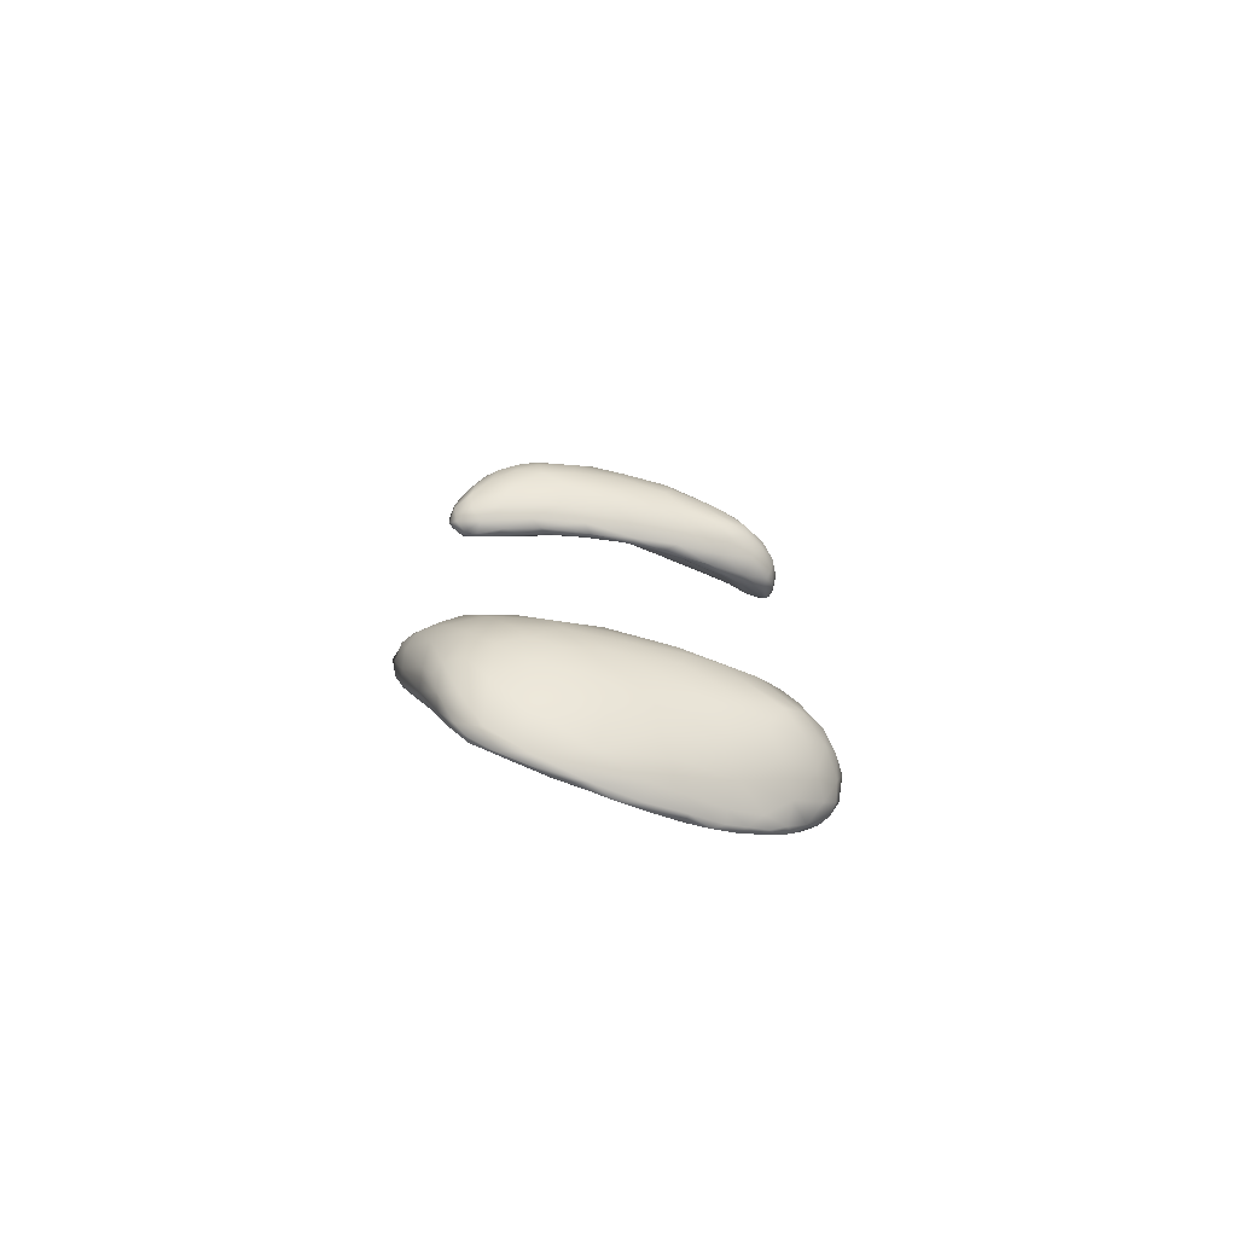
<metadata>
{"format":"obj","ext":"obj","renderer":"f3d","projection":"perspective","resolution":1024,"background":"white","views":[{"elev":-76.3,"azim":-144.5,"up":"+Z"}]}
</metadata>
<code>
v 1825 3701 4189
v 1842 3763 4190
v 1891 3804 4189
v 1933 3882 4188
v 1915 3899 4194
v 1775 3622 4204
v 1775 3654 4203
v 1733 3668 4222
v 1841 3723 4196
v 1839 3806 4201
v 1912 3824 4199
v 1798 3812 4227
v 1964 3908 4208
v 1864 3961 4272
v 1982 3949 4209
v 2026 3986 4249
v 1974 3999 4243
v 2020 4001 4249
v 1733 3555 4224
v 1696 3504 4241
v 1714 3565 4232
v 1795 3653 4223
v 1879 3782 4225
v 1942 3872 4238
v 2031 4040 4274
v 1989 4080 4319
v 1660 3456 4265
v 1691 3497 4249
v 1733 3557 4243
v 1664 3487 4256
v 1643 3515 4262
v 1663 3673 4267
v 2012 3966 4288
v 1736 3852 4299
v 1920 4066 4345
v 2041 4103 4368
v 1631 3445 4280
v 1626 3416 4293
v 1655 3446 4283
v 1587 3539 4301
v 1761 3631 4276
v 1561 3634 4343
v 1675 3752 4298
v 1829 3767 4311
v 1905 3835 4265
v 2051 4033 4297
v 1597 3402 4305
v 1593 3377 4324
v 1587 3439 4306
v 1695 3543 4302
v 1928 3883 4305
v 1724 3923 4374
v 2052 4024 4318
v 2063 4071 4351
v 2002 4145 4434
v 1563 3374 4340
v 1617 3399 4319
v 1647 3467 4329
v 1630 3772 4357
v 1984 3964 4378
v 2084 4067 4401
v 1569 3350 4353
v 1583 3359 4357
v 1520 3413 4362
v 1487 3503 4388
v 1728 3658 4359
v 2056 4025 4391
v 1824 4030 4385
v 1947 4122 4416
v 2034 4135 4418
v 1531 3334 4393
v 1550 3323 4401
v 1607 3431 4390
v 1658 3545 4380
v 1533 3690 4405
v 1563 3346 4439
v 1472 3343 4433
v 1442 3414 4444
v 1470 3582 4426
v 1881 3877 4392
v 1879 4105 4449
v 2095 4112 4460
v 2061 4152 4490
v 1484 3298 4457
v 1517 3299 4444
v 1676 3642 4446
v 1772 3768 4431
v 1591 3800 4429
v 1756 4008 4439
v 1812 4070 4472
v 1453 3312 4476
v 1518 3296 4508
v 1422 3495 4468
v 1619 3517 4458
v 1424 3573 4487
v 1499 3682 4460
v 1677 3934 4471
v 1944 3956 4459
v 1840 3865 4472
v 2023 4008 4456
v 2131 4103 4530
v 1423 3345 4506
v 1581 3428 4502
v 1560 3800 4499
v 1982 3991 4537
v 1740 4025 4530
v 2077 4052 4522
v 1930 4155 4522
v 1453 3293 4519
v 1489 3290 4493
v 1399 3429 4520
v 1598 3517 4556
v 1640 3609 4530
v 1754 3789 4544
v 2024 4179 4565
v 1550 3377 4585
v 1519 3327 4614
v 1399 3524 4546
v 1465 3667 4531
v 1700 3700 4505
v 1632 3904 4530
v 2150 4089 4638
v 1840 4104 4533
v 2126 4158 4588
v 1473 3284 4552
v 1412 3329 4573
v 1395 3383 4566
v 1546 3800 4558
v 1866 3898 4543
v 2152 4135 4610
v 1440 3299 4582
v 1386 3446 4594
v 1446 3644 4611
v 1675 3676 4572
v 1494 3725 4580
v 2030 4011 4636
v 2164 4114 4640
v 2102 4186 4642
v 1488 3296 4589
v 1537 3384 4655
v 1580 3479 4621
v 1559 3815 4607
v 1811 3845 4629
v 1923 3940 4616
v 1659 3937 4580
v 1769 4052 4596
v 1888 4141 4621
v 1986 4182 4622
v 1458 3302 4615
v 1397 3385 4621
v 1401 3524 4625
v 1630 3587 4626
v 1721 3720 4660
v 2106 4047 4677
v 2061 4198 4677
v 1430 3339 4636
v 1420 3573 4650
v 1885 3894 4703
v 1679 3947 4651
v 1459 3331 4662
v 1483 3326 4643
v 1400 3451 4654
v 1460 3636 4669
v 1542 3767 4656
v 1976 3958 4706
v 1836 4092 4668
v 2185 4107 4740
v 1515 3374 4675
v 1416 3402 4666
v 1556 3454 4693
v 1605 3539 4690
v 1429 3533 4680
v 1673 3647 4723
v 1631 3854 4704
v 1724 3960 4712
v 2181 4136 4711
v 1948 4162 4705
v 2008 4183 4698
v 2160 4166 4715
v 2120 4192 4727
v 1488 3384 4697
v 1450 3392 4685
v 1552 3725 4713
v 1742 3739 4741
v 1801 3809 4716
v 1800 4038 4706
v 2150 4070 4762
v 1517 3414 4702
v 1439 3457 4694
v 1499 3625 4714
v 1871 3870 4766
v 1721 3920 4745
v 1963 3939 4764
v 2047 4003 4752
v 1919 4117 4737
v 1532 3465 4728
v 1519 3573 4739
v 1620 3569 4733
v 1610 3729 4755
v 1663 3834 4742
v 1866 4040 4764
v 2183 4099 4792
v 2186 4143 4773
v 2029 4175 4760
v 2086 4190 4750
v 1498 3466 4718
v 1602 3562 4750
v 1659 3638 4758
v 1717 3718 4768
v 1791 3799 4768
v 1990 3962 4790
v 2178 4162 4787
v 1591 3590 4760
v 1681 3738 4781
v 1848 3862 4798
v 1789 3908 4782
v 1930 3923 4796
v 2185 4115 4796
v 2015 4138 4793
v 2149 4173 4783
v 1678 3701 4786
v 1667 3668 4771
v 1753 3779 4785
v 2017 3988 4814
v 2103 4043 4806
v 2157 4095 4811
v 1963 4058 4812
v 2096 4167 4797
v 1828 3880 4804
v 1863 3888 4809
v 1942 3946 4816
v 1924 3990 4819
v 2169 4140 4803
v 1969 3990 4829
v 2040 4018 4833
v 2093 4052 4823
v 2023 4066 4835
v 2069 4121 4824
v 2126 4146 4812
v 2082 4078 4819
v 2118 4077 6531
v 2036 4038 6543
v 2083 4104 6541
v 2150 4104 6542
v 2151 4148 6550
v 2006 3993 6552
v 2081 4038 6549
v 2028 3994 6568
v 1941 3970 6559
v 2134 4073 6549
v 1874 3932 6567
v 1945 4010 6563
v 2168 4093 6576
v 1995 4094 6569
v 2172 4130 6561
v 2087 4154 6567
v 2177 4155 6572
v 2138 4182 6599
v 1821 3854 6576
v 1724 3746 6586
v 1710 3755 6589
v 1813 3894 6582
v 1846 3855 6588
v 1933 3935 6573
v 1973 3953 6583
v 2104 4045 6574
v 2186 4135 6608
v 2070 4186 6608
v 1659 3661 6603
v 1606 3647 6612
v 1652 3636 6615
v 1686 3678 6614
v 1749 3761 6599
v 1690 3809 6610
v 1911 3908 6593
v 1938 3936 6642
v 1853 3991 6600
v 2031 3997 6614
v 1949 4122 6630
v 2174 4163 6628
v 1560 3525 6632
v 1509 3529 6643
v 1570 3506 6641
v 1613 3582 6631
v 1553 3663 6644
v 1733 3736 6649
v 1624 3802 6651
v 1797 3805 6612
v 1720 3907 6640
v 1830 3846 6648
v 2105 4050 6641
v 2160 4101 6689
v 2179 4146 6684
v 1994 4181 6670
v 2144 4183 6679
v 2042 4196 6684
v 1535 3447 6659
v 1491 3420 6672
v 1598 3542 6652
v 1474 3625 6684
v 1458 3553 6677
v 1646 3626 6650
v 1792 4012 6662
v 1845 4097 6700
v 1915 4154 6719
v 2081 4192 6729
v 1519 3389 6696
v 1438 3362 6702
v 1438 3453 6693
v 1563 3480 6668
v 1528 3722 6698
v 1658 3891 6695
v 2170 4131 6714
v 1473 3331 6726
v 1411 3371 6736
v 1410 3512 6718
v 1602 3550 6696
v 1430 3582 6723
v 1464 3641 6718
v 1740 3766 6726
v 1851 3885 6753
v 2001 3990 6704
v 1761 4031 6733
v 2094 4056 6751
v 2157 4162 6713
v 1966 4183 6758
v 1440 3315 6754
v 1501 3309 6761
v 1483 3293 6764
v 1537 3343 6797
v 1563 3449 6764
v 1395 3449 6748
v 1660 3650 6715
v 1556 3799 6744
v 2103 4165 6809
v 1472 3288 6779
v 1390 3388 6776
v 1401 3539 6776
v 1613 3566 6804
v 1656 3927 6771
v 2143 4138 6790
v 1844 4117 6763
v 1905 4155 6794
v 1416 3326 6808
v 1385 3452 6807
v 1681 3693 6798
v 1472 3670 6753
v 1940 3961 6773
v 2007 4006 6804
v 2130 4086 6806
v 2138 4107 6805
v 1755 4037 6831
v 2020 4188 6797
v 1491 3285 6799
v 1454 3289 6811
v 1518 3293 6857
v 1562 3379 6867
v 1592 3452 6897
v 1753 3789 6798
v 1532 3778 6811
v 2058 4180 6812
v 1392 3387 6823
v 1445 3636 6816
v 1637 3907 6862
v 1861 4120 6857
v 1486 3284 6841
v 1549 3324 6909
v 1404 3371 6869
v 1417 3563 6856
v 1666 3639 6898
v 1723 3744 6860
v 1805 3837 6873
v 1922 3943 6848
v 1547 3795 6872
v 2078 4050 6872
v 2005 4000 6888
v 1465 3294 6875
v 1432 3330 6881
v 1400 3458 6864
v 1625 3545 6896
v 1498 3712 6869
v 2106 4081 6903
v 2108 4137 6870
v 1953 4157 6875
v 1578 3369 6952
v 1751 3746 6941
v 1977 3968 6954
v 1718 3991 6895
v 1813 4055 6943
v 1887 4117 6926
v 2037 4162 6872
v 2065 4128 6944
v 1517 3300 6929
v 1469 3322 6933
v 1535 3309 6927
v 1452 3368 6940
v 1437 3453 6939
v 1432 3541 6910
v 1574 3813 6909
v 1904 3908 6948
v 2099 4108 6913
v 1505 3320 6957
v 1612 3427 6986
v 1664 3525 7001
v 1502 3671 6932
v 1862 3843 6999
v 1696 3937 6941
v 2082 4052 6995
v 1489 3563 6983
v 2038 4009 6983
v 1884 4096 6978
v 2000 4127 6974
v 1604 3385 7031
v 1748 3667 7024
v 1832 3774 7047
v 1636 3822 6990
v 2081 4073 7007
v 1934 4107 6988
v 1547 3342 7011
v 1557 3342 6975
v 1518 3365 7002
v 1503 3436 7012
v 1649 3445 7062
v 1508 3512 7020
v 1605 3703 7045
v 1966 3931 7037
v 2067 4084 7026
v 1770 3953 7025
v 1592 3382 7049
v 1561 3590 7054
v 1755 3602 7102
v 1749 3862 7086
v 1901 3834 7097
v 2031 3992 7073
v 1891 4043 7049
v 2059 4040 7077
v 2065 4059 7061
v 2035 4082 7057
v 1984 4061 7083
v 1638 3428 7085
v 1695 3509 7091
v 1826 3722 7105
v 1588 3400 7064
v 1581 3457 7076
v 1684 3483 7116
v 1573 3532 7073
v 1850 3954 7104
v 1632 3433 7093
v 1673 3677 7116
v 1804 3656 7161
v 1725 3786 7108
v 1966 3907 7128
v 2041 4041 7105
v 1645 3474 7115
v 1676 3481 7120
v 1672 3568 7131
v 1737 3559 7137
v 1808 3834 7147
v 2008 3978 7136
v 1915 3976 7128
v 2018 4037 7123
v 1718 3532 7141
v 1764 3600 7161
v 1755 3700 7159
v 1887 3794 7158
v 1955 3896 7163
v 1714 3546 7141
v 1800 3651 7176
v 1842 3731 7184
v 2004 3998 7154
v 1978 4001 7140
v 1780 3660 7169
v 1835 3779 7184
v 1838 3750 7186
v 1917 3842 7179
v 1922 3911 7165
v 1952 3908 7164
v 1886 3818 7175
g grp1
f 1 2 3
f 3 2 4
f 4 2 5
f 6 7 1
f 2 7 8
f 1 7 2
f 9 6 1
f 2 8 10
f 3 9 1
f 3 11 9
f 2 10 5
f 5 10 12
f 3 13 11
f 3 4 13
f 12 14 5
f 5 15 4
f 13 4 15
f 15 16 13
f 15 5 17
f 5 14 17
f 17 18 15
f 19 20 21
f 6 19 21
f 6 21 7
f 19 6 22
f 7 21 8
f 22 6 9
f 23 22 9
f 11 23 9
f 8 12 10
f 13 24 11
f 16 15 18
f 18 17 25
f 25 17 26
f 27 20 28
f 28 20 19
f 19 29 28
f 30 31 21
f 20 30 21
f 21 31 8
f 19 22 29
f 32 12 8
f 24 23 11
f 33 24 13
f 14 12 34
f 13 16 33
f 17 14 35
f 26 17 35
f 25 26 36
f 37 27 38
f 30 37 31
f 27 37 30
f 27 30 20
f 27 28 39
f 31 40 8
f 41 29 22
f 8 40 32
f 32 40 42
f 43 32 42
f 44 41 22
f 44 22 23
f 12 32 43
f 44 23 45
f 12 43 34
f 45 23 24
f 16 18 46
f 18 25 46
f 47 38 48
f 37 47 49
f 38 47 37
f 38 27 39
f 50 39 28
f 37 49 31
f 31 49 40
f 50 28 29
f 41 50 29
f 24 51 45
f 33 51 24
f 34 52 14
f 53 33 16
f 53 16 46
f 46 25 54
f 36 26 55
f 48 56 47
f 48 38 57
f 56 49 47
f 38 39 57
f 50 58 39
f 43 42 59
f 43 59 34
f 34 59 52
f 60 51 33
f 53 46 61
f 46 54 61
f 25 36 54
f 56 48 62
f 62 48 63
f 63 48 57
f 56 64 49
f 39 58 57
f 49 64 40
f 64 65 40
f 40 65 42
f 66 50 41
f 41 44 66
f 67 33 53
f 14 52 68
f 35 14 68
f 26 35 69
f 55 26 69
f 70 36 55
f 62 71 56
f 62 63 72
f 71 64 56
f 73 63 57
f 58 73 57
f 74 58 50
f 74 50 66
f 42 75 59
f 44 45 51
f 33 67 60
f 71 62 72
f 76 72 63
f 71 77 64
f 63 73 76
f 65 64 78
f 74 73 58
f 65 79 42
f 42 79 75
f 44 51 80
f 51 60 80
f 53 61 67
f 81 35 68
f 54 36 82
f 82 61 54
f 35 81 69
f 83 36 70
f 71 84 77
f 84 71 85
f 72 85 71
f 64 77 78
f 66 86 74
f 87 66 44
f 75 88 59
f 80 87 44
f 59 88 52
f 52 89 68
f 68 89 90
f 68 90 81
f 36 83 82
f 77 84 91
f 85 72 92
f 92 72 76
f 78 93 65
f 65 93 79
f 73 74 94
f 95 79 93
f 75 96 88
f 97 52 88
f 80 98 99
f 60 98 80
f 97 89 52
f 67 100 60
f 61 82 101
f 83 70 55
f 102 77 91
f 103 76 73
f 77 102 78
f 94 103 73
f 74 86 94
f 79 96 75
f 87 86 66
f 104 88 96
f 80 99 87
f 104 97 88
f 100 105 98
f 100 98 60
f 90 89 106
f 67 61 107
f 107 61 101
f 69 108 55
f 109 84 110
f 85 110 84
f 92 110 85
f 84 109 91
f 111 78 102
f 78 111 93
f 103 94 112
f 96 79 95
f 113 94 86
f 87 99 114
f 89 97 106
f 100 67 107
f 69 81 108
f 55 108 115
f 102 91 109
f 92 116 117
f 116 92 76
f 76 103 116
f 111 118 93
f 93 118 95
f 112 94 113
f 119 96 95
f 120 113 86
f 120 86 87
f 96 119 104
f 114 120 87
f 97 121 106
f 122 107 101
f 123 81 90
f 82 83 124
f 83 55 115
f 125 109 110
f 110 92 125
f 102 126 127
f 127 111 102
f 95 118 119
f 128 104 119
f 99 129 114
f 121 97 104
f 98 129 99
f 98 105 129
f 100 107 105
f 101 82 130
f 90 106 123
f 124 130 82
f 81 123 108
f 109 125 131
f 109 131 126
f 109 126 102
f 111 132 118
f 118 133 119
f 120 134 113
f 135 128 119
f 104 128 121
f 105 107 136
f 101 130 137
f 138 83 115
f 138 124 83
f 92 139 125
f 139 92 117
f 140 117 116
f 127 132 111
f 141 103 112
f 119 133 135
f 120 114 134
f 135 142 128
f 114 129 143
f 129 144 143
f 121 128 145
f 129 105 144
f 145 106 121
f 146 106 145
f 137 122 101
f 123 147 108
f 148 115 108
f 125 149 131
f 150 127 126
f 127 150 132
f 132 151 118
f 112 113 152
f 113 134 152
f 114 153 134
f 128 142 145
f 105 136 144
f 122 154 107
f 146 123 106
f 138 115 155
f 125 139 149
f 131 156 126
f 156 131 149
f 103 141 116
f 141 112 152
f 151 133 118
f 151 157 133
f 152 134 153
f 135 133 142
f 153 114 143
f 143 144 158
f 142 159 145
f 159 146 145
f 136 107 154
f 123 146 147
f 147 148 108
f 115 148 155
f 149 160 156
f 139 161 149
f 139 117 161
f 126 156 150
f 150 162 132
f 162 151 132
f 157 163 133
f 164 142 133
f 159 142 164
f 136 165 144
f 159 166 146
f 137 167 122
f 146 166 147
f 149 161 160
f 117 168 161
f 117 140 168
f 156 169 150
f 140 116 170
f 170 116 141
f 141 152 171
f 151 172 157
f 171 152 173
f 152 153 173
f 133 163 164
f 174 159 164
f 174 175 159
f 158 144 165
f 137 176 167
f 166 177 147
f 137 130 176
f 147 177 178
f 147 178 148
f 179 124 138
f 138 155 180
f 181 160 161
f 156 160 182
f 161 168 181
f 170 168 140
f 150 169 162
f 170 141 171
f 162 172 151
f 172 163 157
f 183 164 163
f 173 153 184
f 174 164 183
f 143 185 153
f 186 159 175
f 186 166 159
f 122 167 187
f 176 130 179
f 124 179 130
f 155 148 178
f 160 181 182
f 156 182 169
f 168 188 181
f 188 168 170
f 169 189 162
f 189 172 162
f 172 190 163
f 190 183 163
f 153 185 184
f 158 185 143
f 191 185 158
f 175 174 192
f 158 165 193
f 165 136 194
f 136 154 194
f 154 122 187
f 186 195 166
f 166 195 177
f 179 138 180
f 188 196 181
f 189 169 182
f 189 197 172
f 198 170 171
f 172 197 190
f 198 171 173
f 183 190 199
f 174 183 200
f 174 200 192
f 191 158 193
f 175 192 201
f 193 165 194
f 175 201 186
f 154 187 194
f 202 187 167
f 167 176 203
f 176 179 203
f 177 195 204
f 177 204 178
f 155 178 205
f 155 205 180
f 182 181 206
f 206 181 196
f 206 189 182
f 188 170 196
f 170 207 196
f 206 197 189
f 170 198 207
f 208 198 173
f 199 190 197
f 173 184 209
f 185 210 184
f 185 191 210
f 211 193 194
f 186 201 195
f 212 203 179
f 178 204 205
f 196 213 206
f 213 197 206
f 196 207 213
f 213 214 197
f 198 208 207
f 199 197 214
f 208 173 209
f 209 184 210
f 199 200 183
f 191 215 210
f 200 216 192
f 215 191 217
f 191 193 217
f 217 193 211
f 216 201 192
f 218 202 167
f 167 203 218
f 201 219 195
f 180 205 220
f 179 180 220
f 221 214 213
f 207 222 213
f 222 221 213
f 207 208 222
f 209 222 208
f 223 222 209
f 210 223 209
f 214 216 199
f 216 200 199
f 215 223 210
f 211 224 217
f 211 194 224
f 187 225 194
f 226 225 187
f 227 201 216
f 187 202 226
f 202 218 226
f 201 227 219
f 195 219 204
f 220 212 179
f 204 228 205
f 221 223 214
f 222 223 221
f 214 229 216
f 223 229 214
f 215 230 223
f 230 229 223
f 215 231 230
f 217 231 215
f 232 216 229
f 224 231 217
f 194 225 224
f 227 216 232
f 218 203 233
f 212 233 203
f 212 220 233
f 219 228 204
f 220 205 228
f 229 230 234
f 234 230 231
f 234 232 229
f 231 224 235
f 235 234 231
f 224 236 235
f 236 224 225
f 234 237 232
f 225 226 236
f 227 232 237
f 233 226 218
f 238 227 237
f 219 227 238
f 239 233 220
f 238 228 219
f 239 228 238
f 220 228 239
f 240 234 235
f 235 236 240
f 240 237 234
f 226 240 236
f 226 233 240
f 238 237 240
f 240 239 238
f 233 239 240
f 241 242 243
f 244 241 243
f 244 243 245
f 246 247 248
f 242 246 249
f 247 246 242
f 247 241 250
f 241 247 242
f 251 252 249
f 242 249 252
f 244 250 241
f 244 253 250
f 242 252 243
f 243 252 254
f 255 253 244
f 243 254 256
f 243 256 245
f 245 255 244
f 245 257 255
f 258 245 256
f 257 245 258
f 259 260 261
f 259 261 262
f 263 259 264
f 259 262 251
f 264 259 249
f 249 259 251
f 251 262 252
f 264 249 246
f 248 265 264
f 248 264 246
f 248 247 266
f 247 250 266
f 253 255 267
f 255 257 267
f 256 268 258
f 269 270 261
f 271 269 272
f 260 269 261
f 272 269 273
f 273 269 260
f 261 270 274
f 259 273 260
f 263 273 259
f 261 274 262
f 263 264 275
f 275 265 276
f 262 274 277
f 275 264 265
f 262 277 252
f 248 266 278
f 252 277 254
f 253 266 250
f 279 256 254
f 267 257 280
f 256 279 268
f 280 257 258
f 270 281 282
f 283 281 284
f 284 281 269
f 269 281 270
f 285 270 282
f 269 271 284
f 270 285 274
f 286 272 273
f 285 287 274
f 288 273 263
f 274 287 289
f 275 290 263
f 275 276 290
f 274 289 277
f 248 278 265
f 266 291 278
f 266 253 291
f 279 254 277
f 253 267 292
f 267 280 293
f 279 294 268
f 258 295 280
f 268 296 258
f 297 298 281
f 283 297 281
f 281 298 282
f 283 284 299
f 300 285 301
f 301 285 282
f 299 284 302
f 284 271 302
f 271 272 302
f 286 273 288
f 263 290 288
f 276 265 278
f 289 303 277
f 253 292 291
f 277 303 279
f 279 304 305
f 279 305 294
f 268 294 296
f 258 296 306
f 258 306 295
f 307 298 297
f 298 308 309
f 310 307 297
f 298 309 282
f 297 283 310
f 309 301 282
f 283 299 310
f 272 286 302
f 300 311 285
f 287 285 311
f 290 286 288
f 287 311 312
f 287 312 289
f 289 312 303
f 313 292 267
f 279 303 304
f 267 293 313
f 308 298 314
f 307 314 298
f 309 308 315
f 309 316 301
f 299 317 310
f 316 318 301
f 317 299 302
f 301 318 300
f 300 318 319
f 300 319 311
f 286 290 320
f 290 276 321
f 276 322 321
f 278 322 276
f 323 303 312
f 278 291 322
f 291 292 324
f 303 323 304
f 280 325 293
f 325 280 295
f 294 326 296
f 327 308 314
f 314 328 329
f 328 314 307
f 308 327 315
f 307 330 328
f 330 307 331
f 331 307 310
f 309 315 332
f 309 332 316
f 331 310 317
f 333 317 302
f 302 286 333
f 320 333 286
f 311 334 312
f 320 290 321
f 291 324 322
f 294 305 326
f 335 295 306
f 327 314 336
f 336 314 329
f 315 337 332
f 332 338 316
f 331 317 339
f 318 316 338
f 334 340 312
f 340 323 312
f 313 293 341
f 304 342 305
f 293 325 341
f 326 305 343
f 327 344 315
f 315 344 337
f 332 337 345
f 338 332 345
f 317 333 339
f 339 333 346
f 338 347 318
f 318 347 319
f 311 319 347
f 347 334 311
f 320 346 333
f 322 348 321
f 324 349 322
f 324 292 350
f 292 313 351
f 323 352 342
f 304 323 342
f 305 342 343
f 296 326 353
f 296 353 306
f 329 354 336
f 355 344 327
f 336 355 327
f 329 328 354
f 356 354 328
f 356 328 330
f 357 331 358
f 359 346 320
f 334 347 360
f 320 321 359
f 334 360 340
f 348 322 349
f 352 323 340
f 350 292 351
f 351 313 341
f 295 335 325
f 306 353 361
f 344 362 337
f 330 331 357
f 337 362 345
f 358 331 339
f 363 347 338
f 364 352 340
f 325 335 341
f 342 365 343
f 361 335 306
f 336 366 355
f 366 336 354
f 356 330 367
f 344 368 362
f 330 357 367
f 345 369 338
f 339 346 370
f 347 363 360
f 359 371 346
f 372 371 359
f 372 359 321
f 321 373 372
f 373 321 348
f 360 374 364
f 340 360 364
f 348 349 373
f 349 375 376
f 324 375 349
f 324 350 375
f 344 355 377
f 355 366 377
f 377 378 344
f 344 378 368
f 362 379 345
f 358 339 380
f 369 363 338
f 346 371 370
f 363 381 360
f 349 376 373
f 382 350 351
f 342 352 365
f 341 335 383
f 343 384 326
f 326 384 353
f 354 356 366
f 367 357 385
f 362 368 379
f 345 379 369
f 380 339 370
f 369 381 363
f 370 371 386
f 381 374 360
f 373 376 387
f 388 352 364
f 350 382 375
f 389 352 388
f 343 365 384
f 365 390 384
f 335 391 392
f 391 335 361
f 366 393 377
f 356 393 366
f 378 377 394
f 356 367 395
f 378 396 368
f 368 397 379
f 379 398 369
f 386 371 372
f 399 374 381
f 364 374 399
f 400 372 373
f 382 351 401
f 365 352 389
f 351 341 401
f 383 401 341
f 383 335 392
f 361 353 391
f 353 384 391
f 377 393 402
f 395 393 356
f 368 396 397
f 385 357 358
f 385 358 403
f 404 358 380
f 369 405 381
f 381 405 399
f 386 372 406
f 399 407 364
f 372 400 406
f 373 387 400
f 407 388 364
f 408 375 382
f 389 390 365
f 377 402 394
f 378 394 396
f 403 358 404
f 379 397 398
f 397 409 398
f 398 405 369
f 398 409 405
f 387 376 410
f 376 375 410
f 389 388 407
f 375 408 410
f 389 411 390
f 383 392 401
f 412 391 384
f 385 403 413
f 404 380 370
f 404 370 414
f 414 370 386
f 414 386 415
f 405 416 399
f 386 406 415
f 399 416 407
f 408 382 417
f 382 401 417
f 411 418 390
f 390 418 384
f 384 418 412
f 412 392 391
f 393 419 402
f 420 419 393
f 395 420 393
f 395 367 420
f 367 385 420
f 421 396 394
f 421 422 396
f 396 422 397
f 423 403 404
f 422 424 397
f 424 409 397
f 405 409 425
f 425 416 405
f 426 400 387
f 387 410 426
f 427 401 392
f 402 421 394
f 402 419 421
f 413 420 385
f 423 413 403
f 406 400 426
f 407 416 428
f 407 428 389
f 401 427 417
f 429 419 420
f 429 420 413
f 424 430 409
f 404 414 431
f 409 430 425
f 425 432 416
f 406 426 433
f 428 416 432
f 408 434 410
f 428 435 389
f 434 408 436
f 408 417 436
f 389 435 411
f 437 417 427
f 411 435 418
f 427 392 438
f 438 392 412
f 439 412 418
f 438 412 439
f 413 440 429
f 413 423 440
f 404 441 423
f 441 404 431
f 415 442 414
f 406 433 415
f 426 410 434
f 439 418 435
f 419 429 443
f 421 419 443
f 421 444 422
f 444 421 443
f 440 423 445
f 444 446 422
f 445 423 441
f 422 446 424
f 424 446 430
f 431 414 442
f 442 415 433
f 447 428 432
f 417 437 436
f 429 440 448
f 443 429 448
f 425 430 449
f 450 431 442
f 425 449 451
f 425 451 432
f 426 452 433
f 428 447 435
f 437 453 436
f 438 453 427
f 453 437 427
f 448 454 443
f 444 443 454
f 440 455 448
f 445 455 440
f 454 456 444
f 457 445 441
f 444 456 446
f 457 441 431
f 456 449 446
f 449 430 446
f 457 431 450
f 432 458 447
f 452 426 434
f 459 452 434
f 434 436 459
f 459 436 453
f 435 460 439
f 439 461 438
f 461 453 438
f 448 455 454
f 445 462 455
f 445 457 462
f 463 462 457
f 449 456 464
f 463 457 450
f 450 442 465
f 442 433 465
f 465 433 452
f 465 452 466
f 432 451 458
f 452 459 466
f 447 460 435
f 454 455 467
f 455 462 467
f 467 456 454
f 450 468 463
f 469 468 450
f 450 465 469
f 458 449 464
f 458 451 449
f 460 447 458
f 453 470 459
f 471 470 461
f 453 461 470
f 471 439 460
f 461 439 471
f 462 463 467
f 467 472 456
f 463 472 467
f 463 468 472
f 456 472 464
f 472 473 464
f 474 473 472
f 468 469 472
f 475 469 465
f 458 464 473
f 465 466 475
f 458 473 476
f 477 475 466
f 466 459 477
f 458 476 460
f 471 460 476
f 476 470 471
f 459 470 477
f 472 469 474
f 469 478 474
f 474 478 473
f 469 475 478
f 473 478 476
f 475 477 478
f 477 476 478
f 477 470 476

</code>
